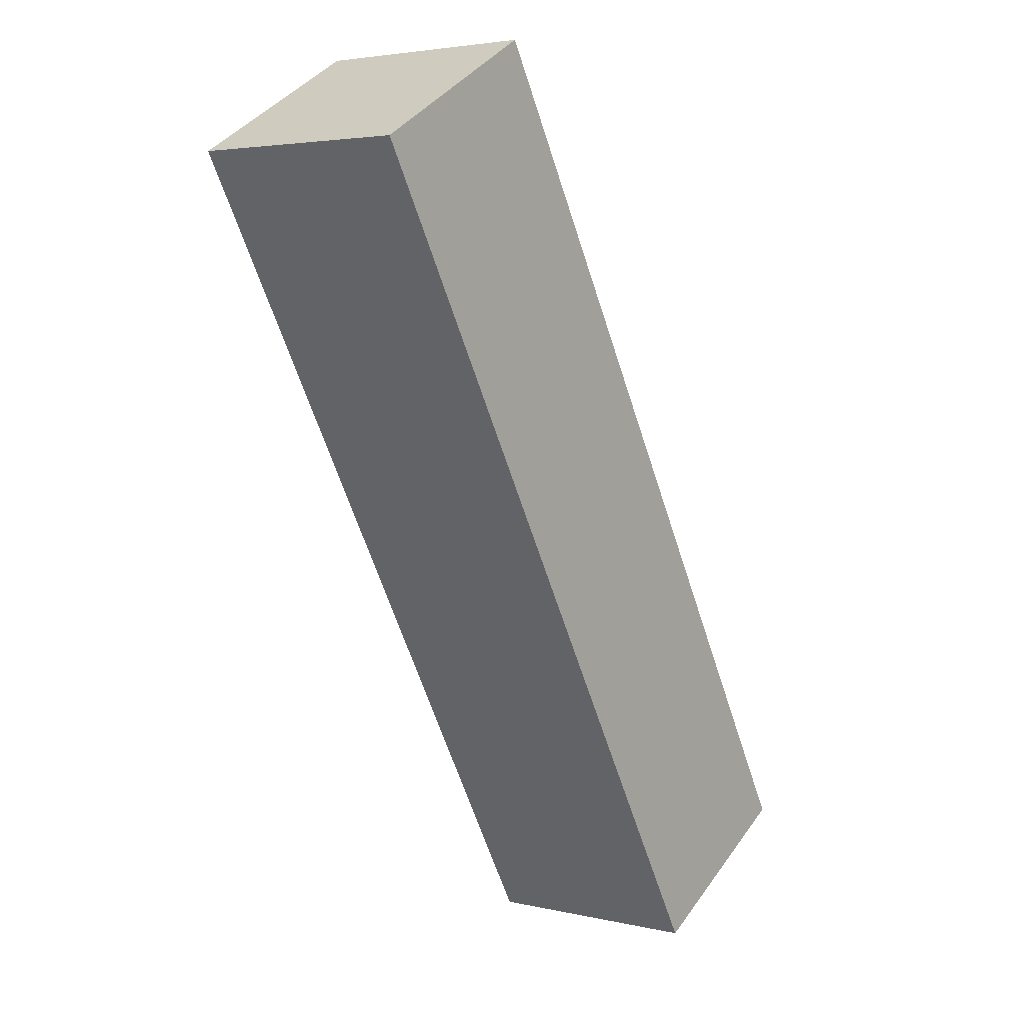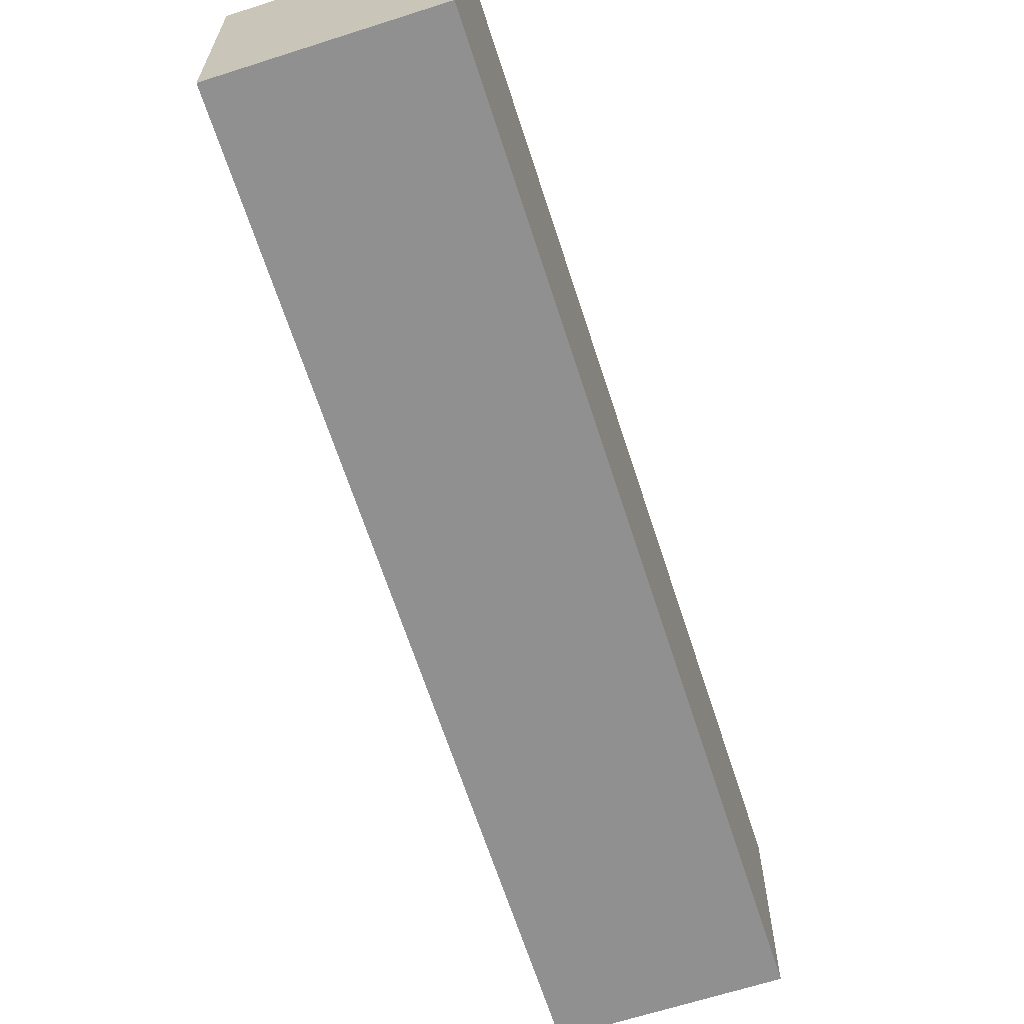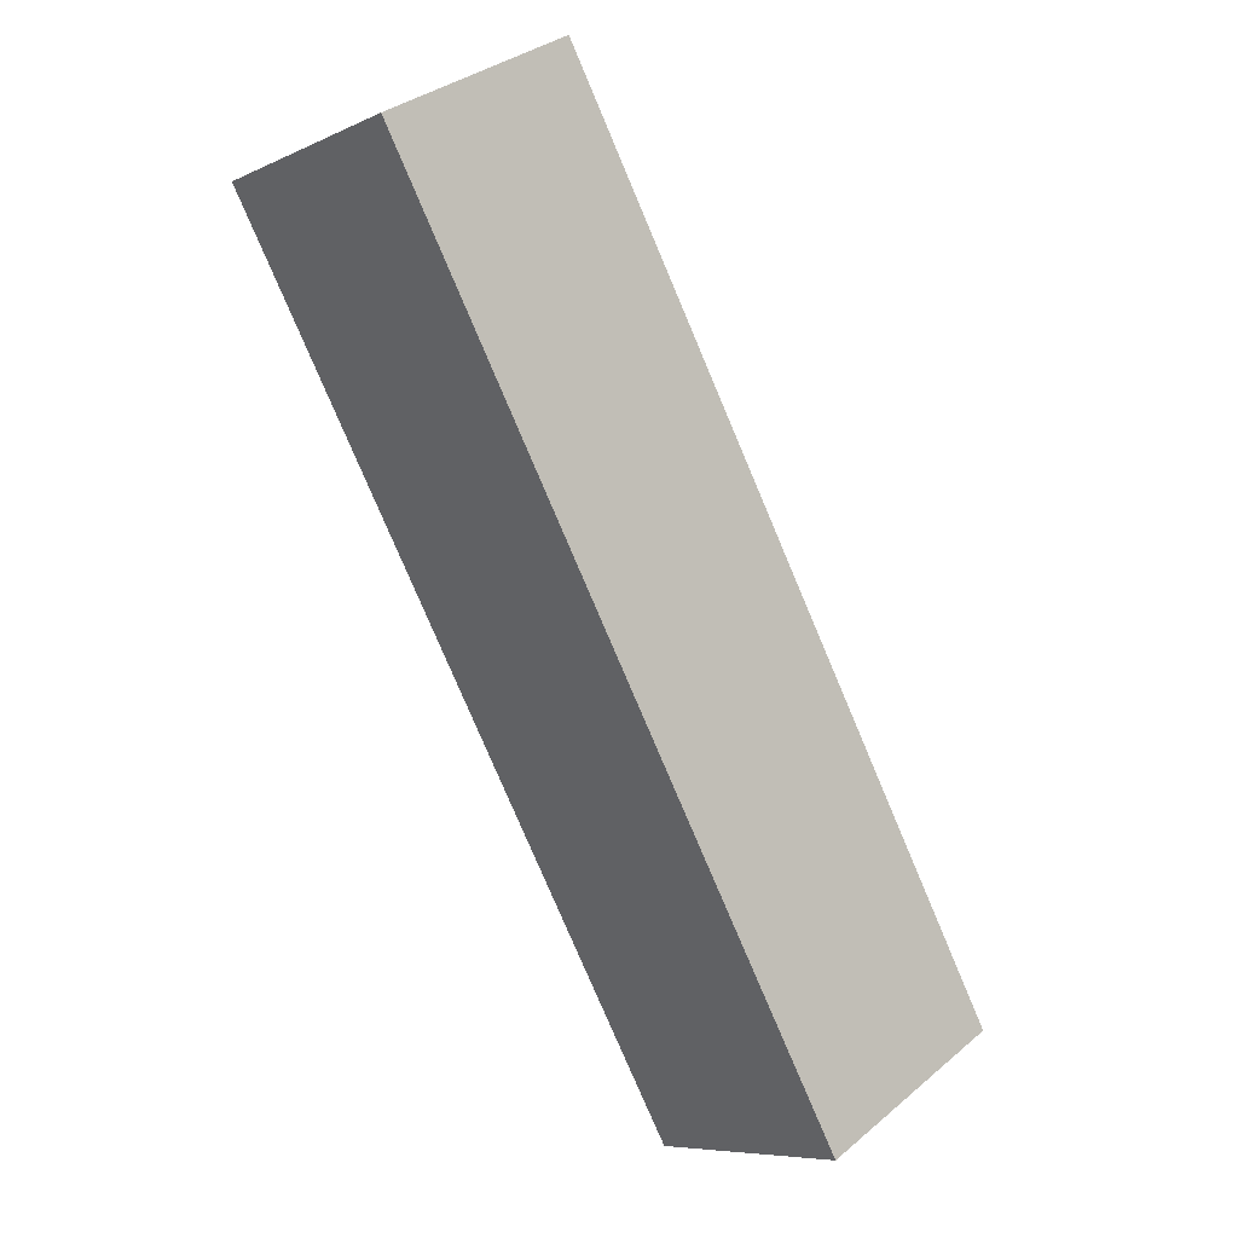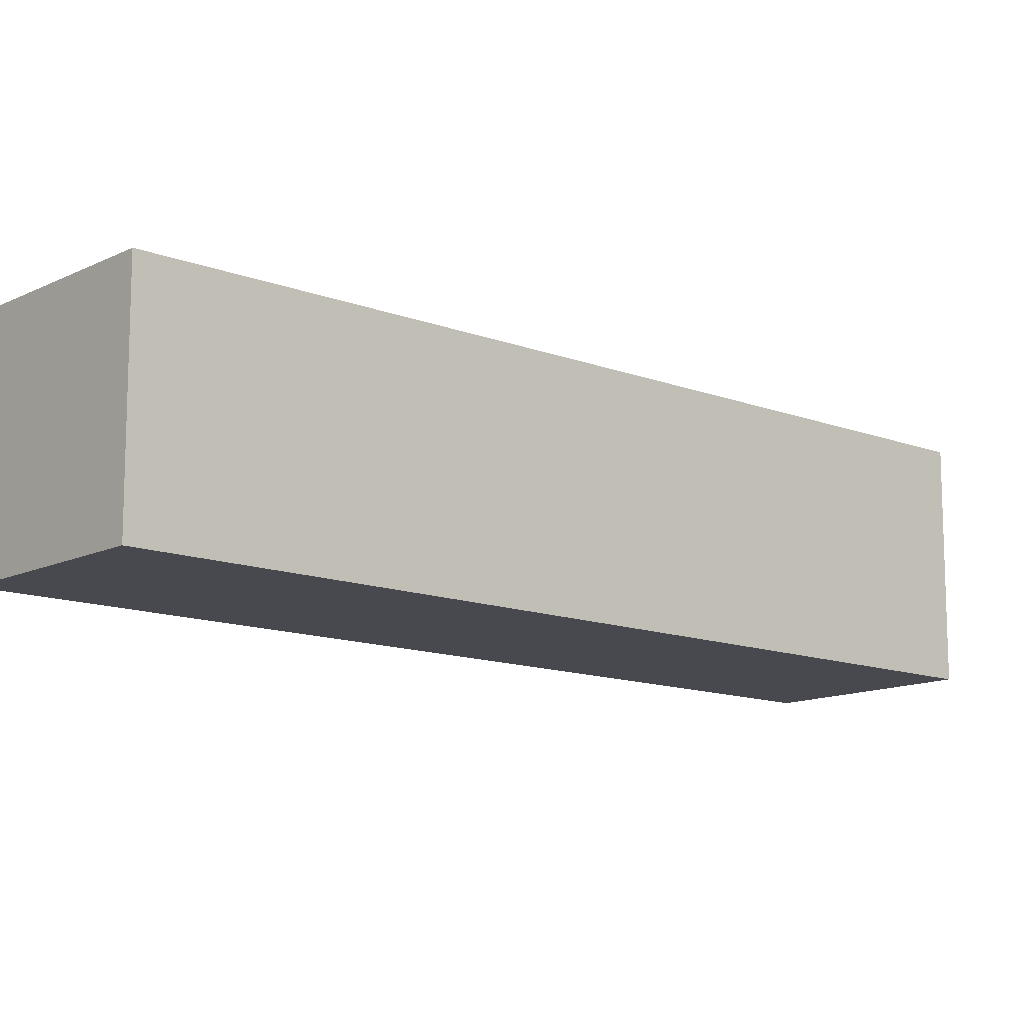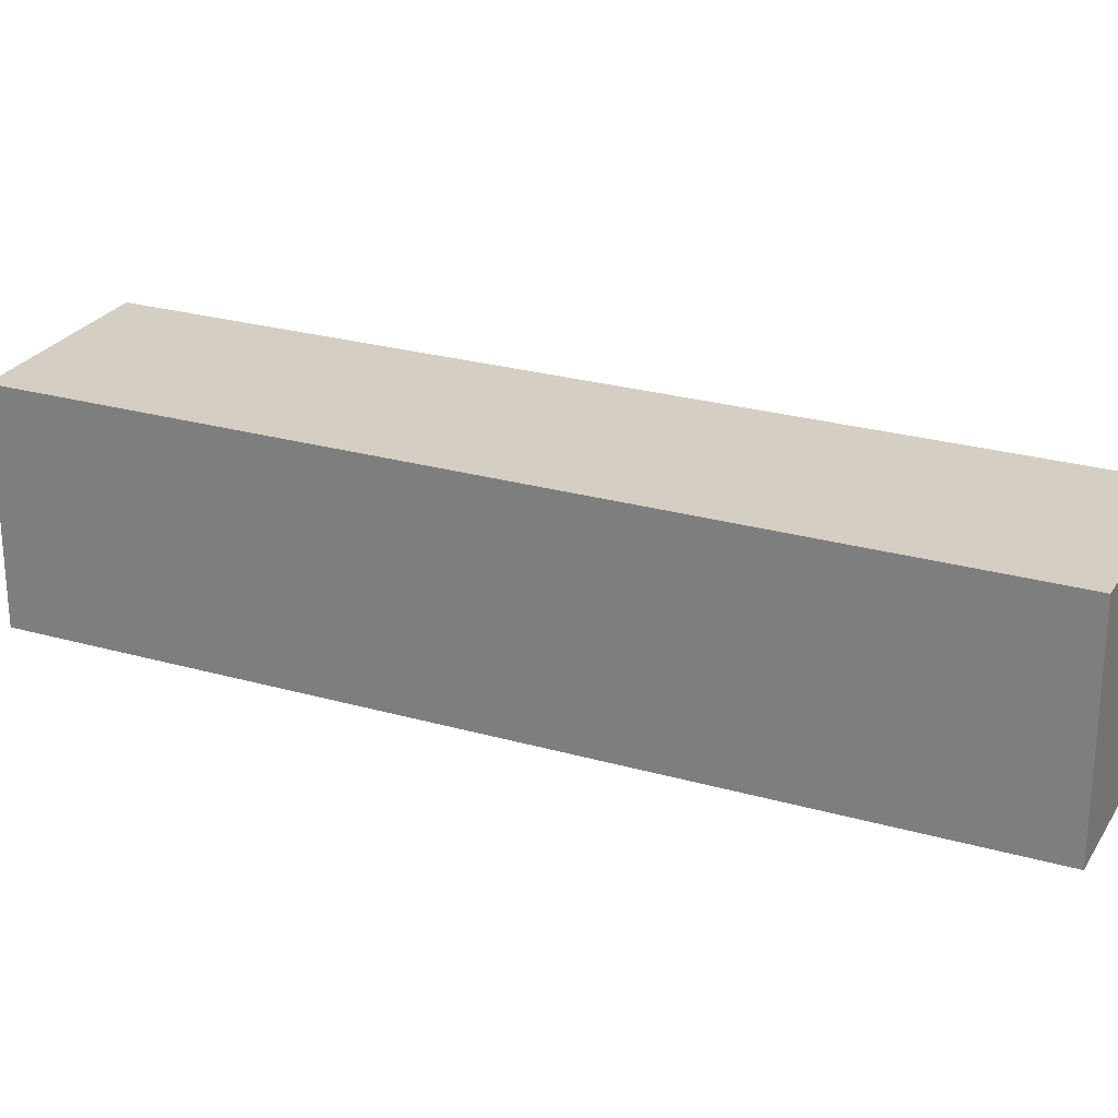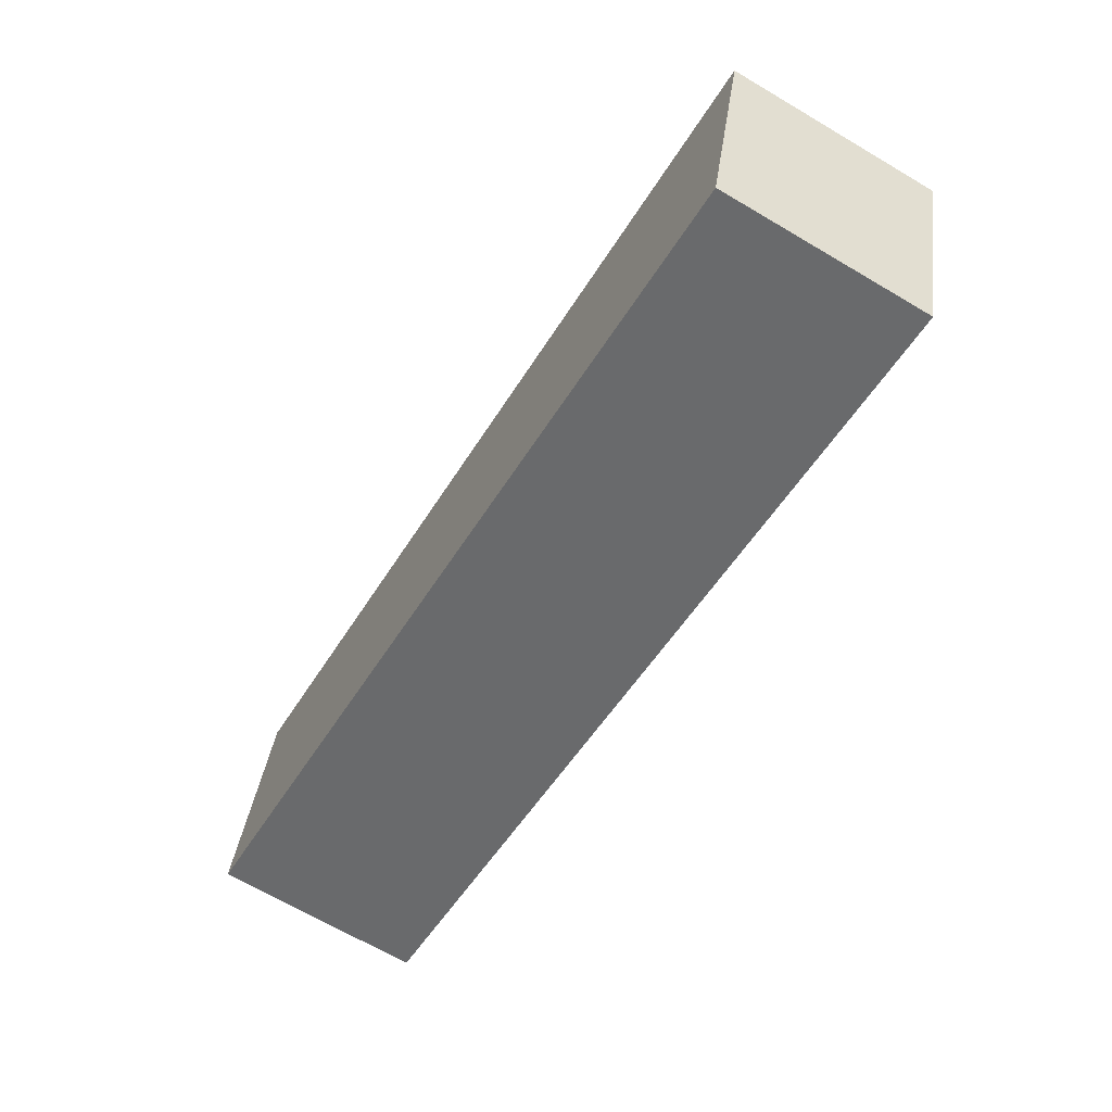
<metadata>
{"format":"obj","ext":"obj","renderer":"f3d","projection":"perspective","resolution":1024,"background":"white","views":[{"elev":3.8,"azim":-52.7,"up":"+Z"},{"elev":-65.8,"azim":-12.1,"up":"+Y"},{"elev":-7.7,"azim":-38.8,"up":"+Z"},{"elev":-12.7,"azim":18.4,"up":"+Y"},{"elev":25.6,"azim":84.6,"up":"+Y"},{"elev":36.1,"azim":-172.6,"up":"+Z"}]}
</metadata>
<code>
v  6.477 3.11 -11.23
v  2.518 3.11 1.452
v  8.995 3.11 -9.78
v  0 3.11 1.904e-16
v  8.995 5.989e-16 -9.78
v  6.477 6.878e-16 -11.23
v  0 0 0
v  2.518 -8.891e-17 1.452
g defaultobject
f 1 2 3
f 2 1 4
f 5 1 3
f 1 5 6
f 6 4 1
f 4 6 7
f 7 2 4
f 2 7 8
f 8 3 2
f 3 8 5
f 8 6 5
f 6 8 7

</code>
